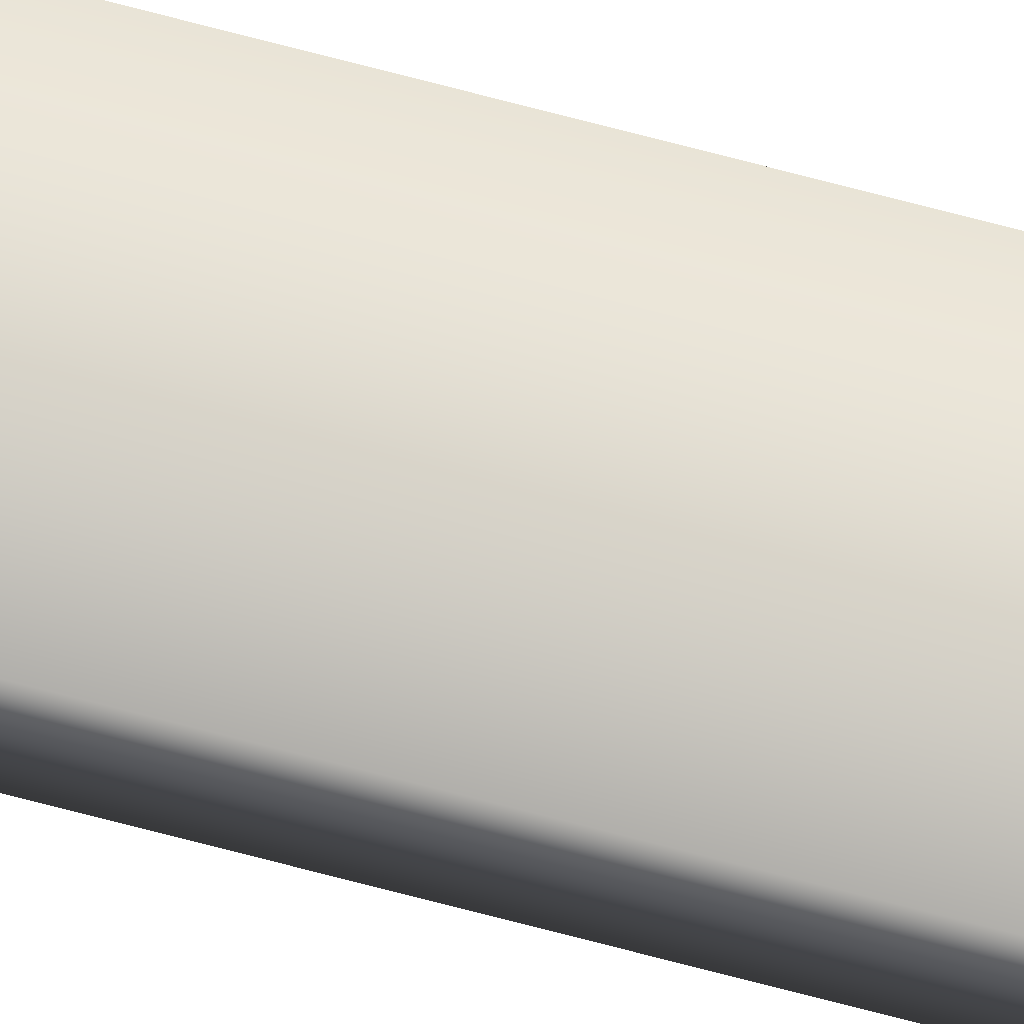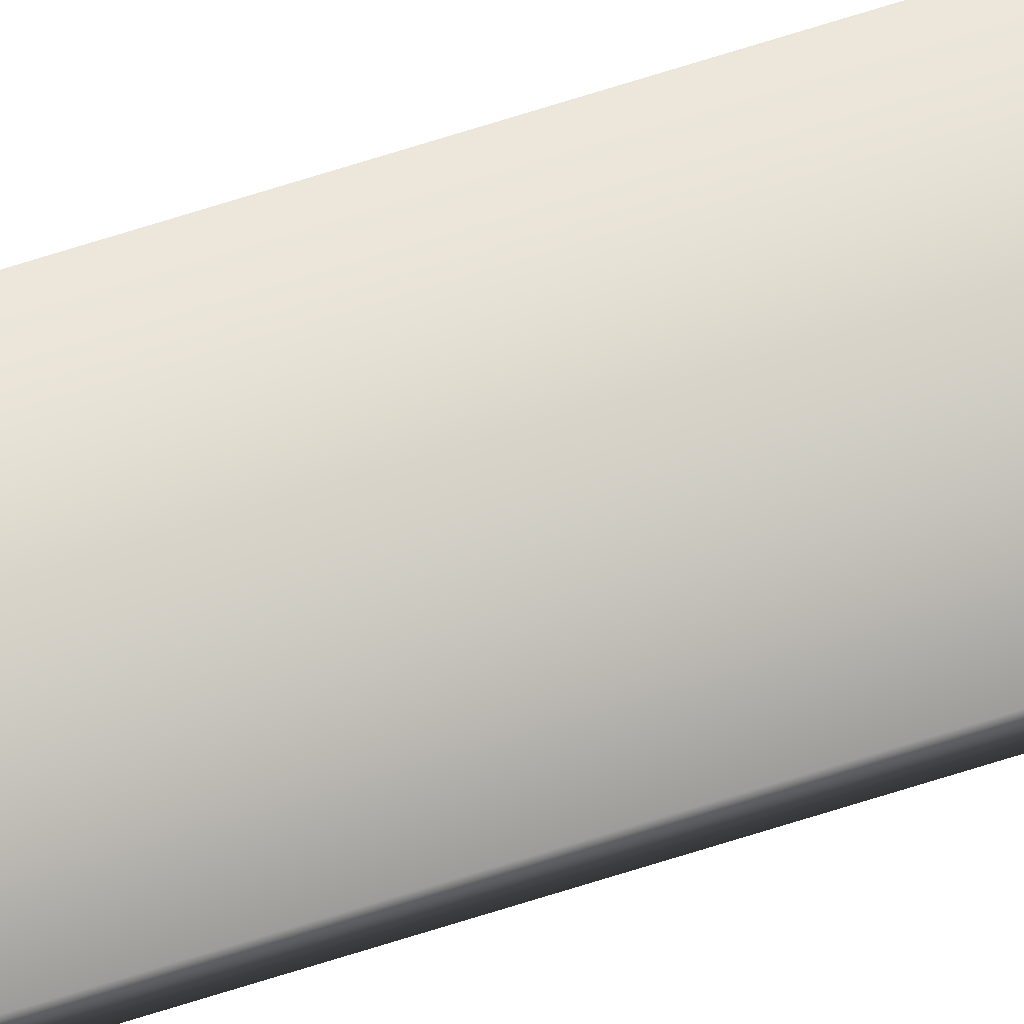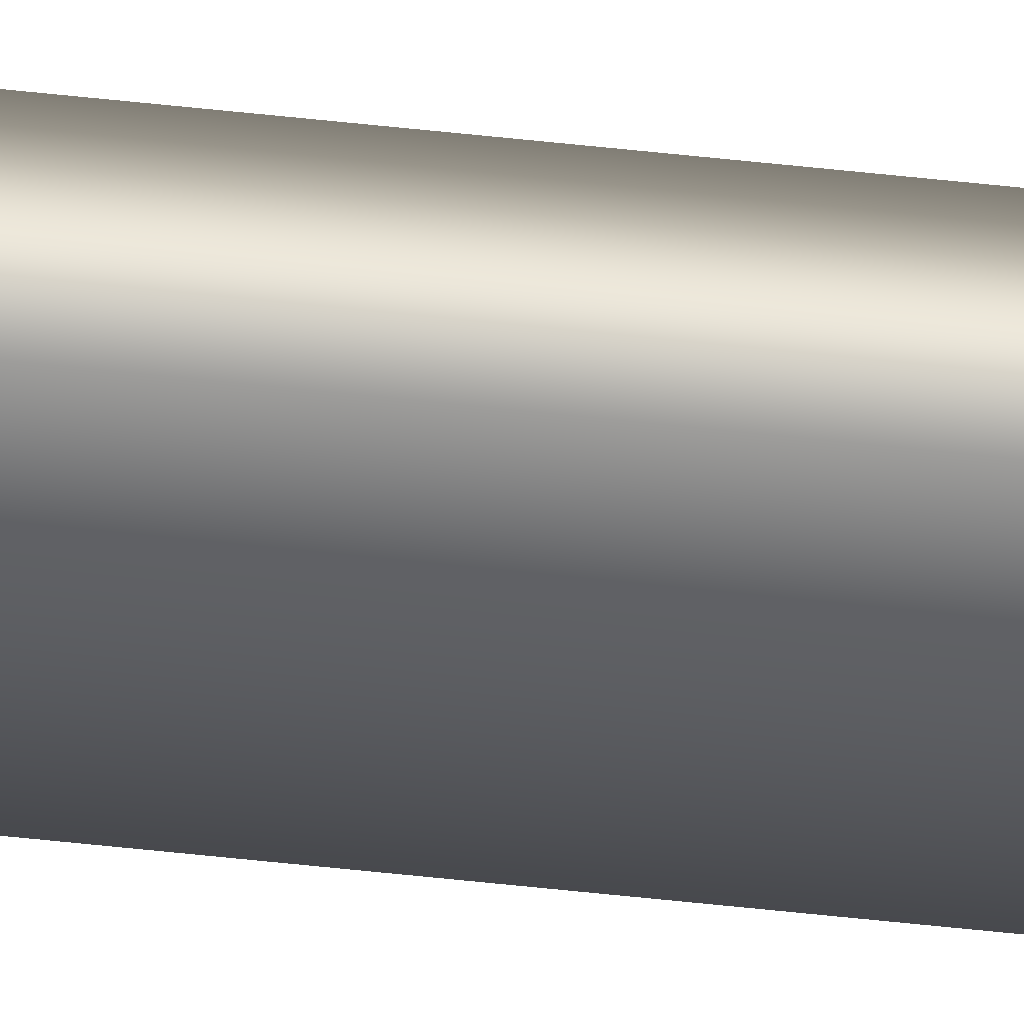
<metadata>
{"format":"obj","ext":"obj","renderer":"f3d","projection":"perspective","resolution":1024,"background":"white","views":[{"elev":-79.7,"azim":75.7,"up":"+Z"},{"elev":53.3,"azim":-110.4,"up":"+Z"},{"elev":-69.1,"azim":-95.9,"up":"+Z"}]}
</metadata>
<code>
v -73.53 23.73 132.4
v -73.53 32.75 132.4
v -73.52 23.73 132.4
v -73.52 32.75 132.4
v -73.49 32.75 132.4
v -73.48 32.75 132.4
v -73.48 23.73 132.4
v -73.49 23.73 132.4
f 1 2 3
f 3 2 4
f 5 6 2
f 2 6 4
f 3 4 7
f 7 4 6
f 8 5 1
f 1 5 2
f 8 1 7
f 7 1 3
f 7 6 8
f 8 6 5

</code>
